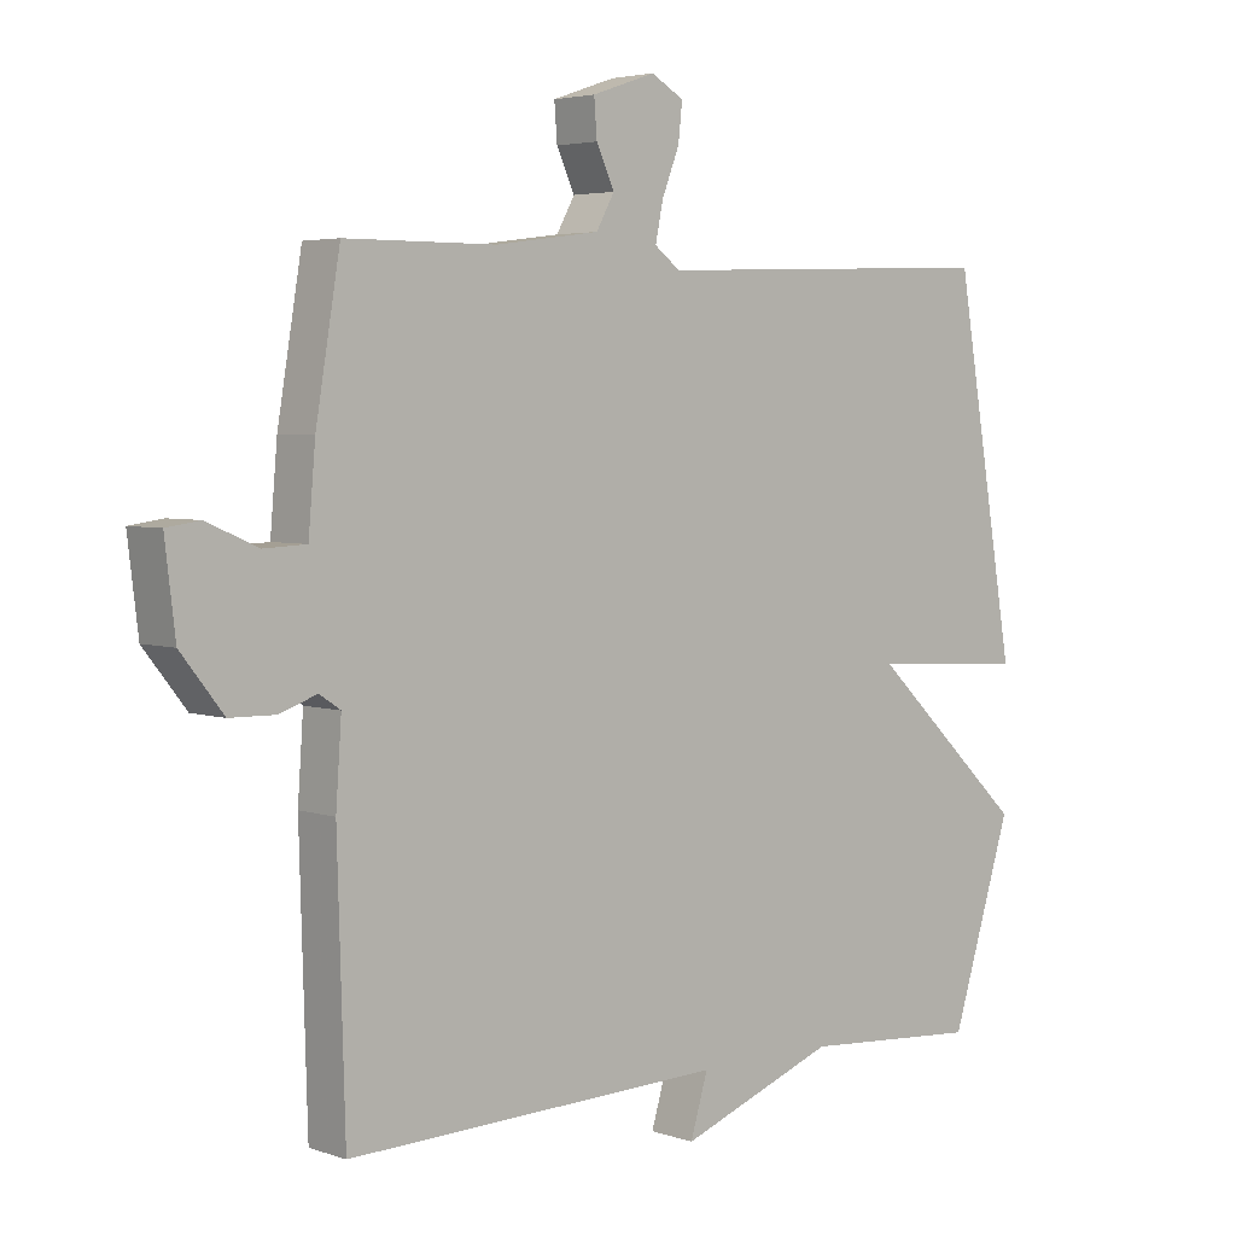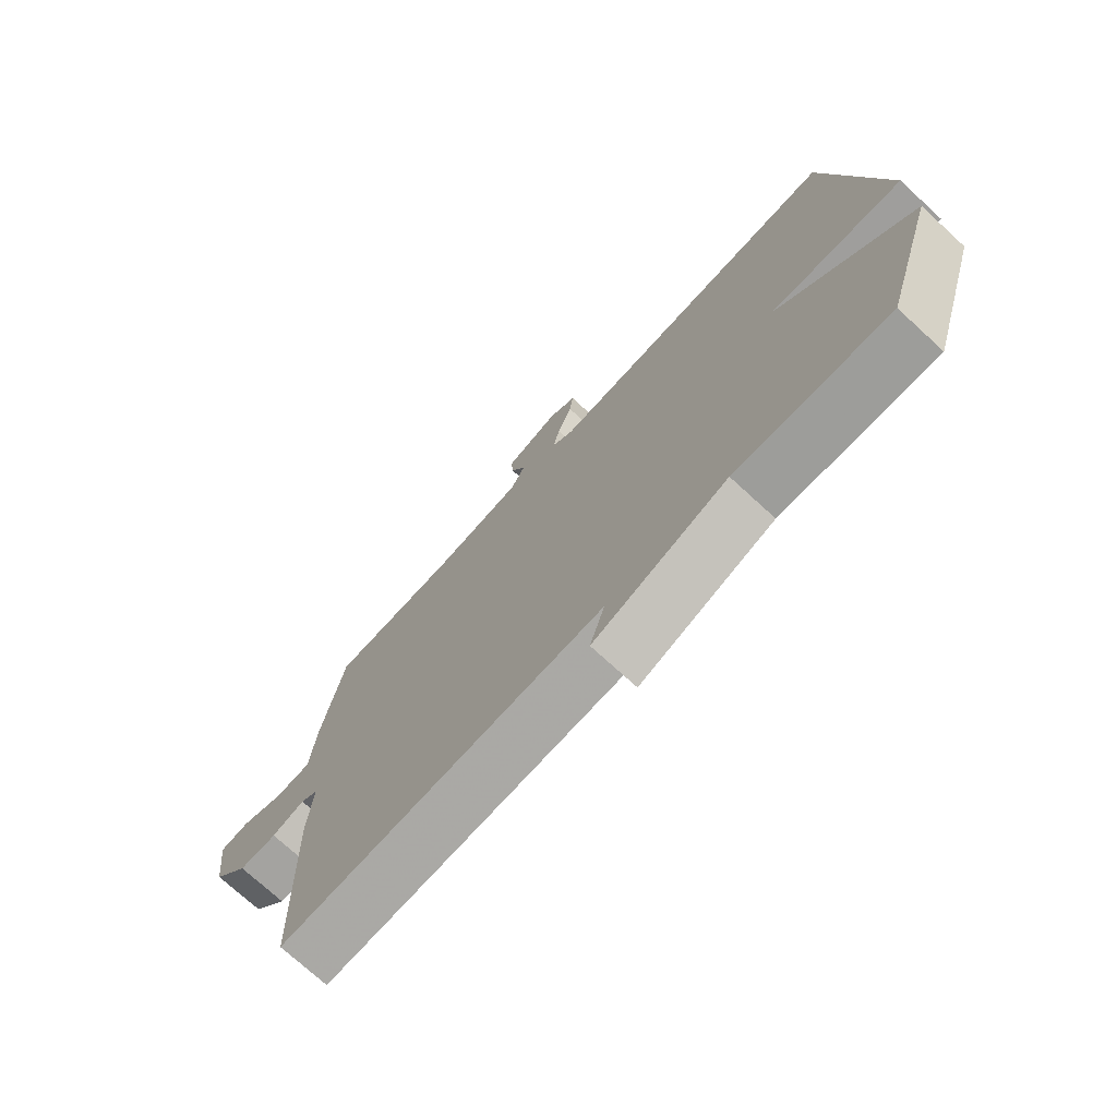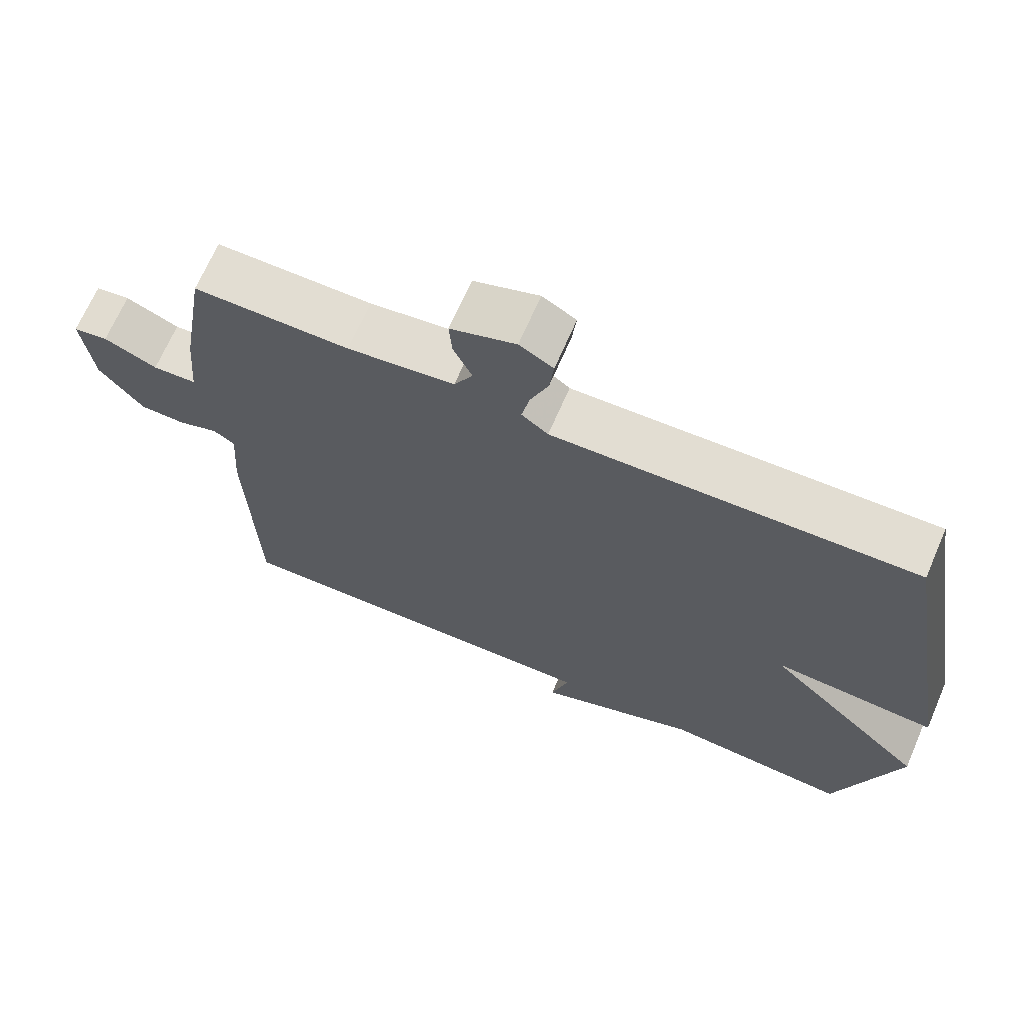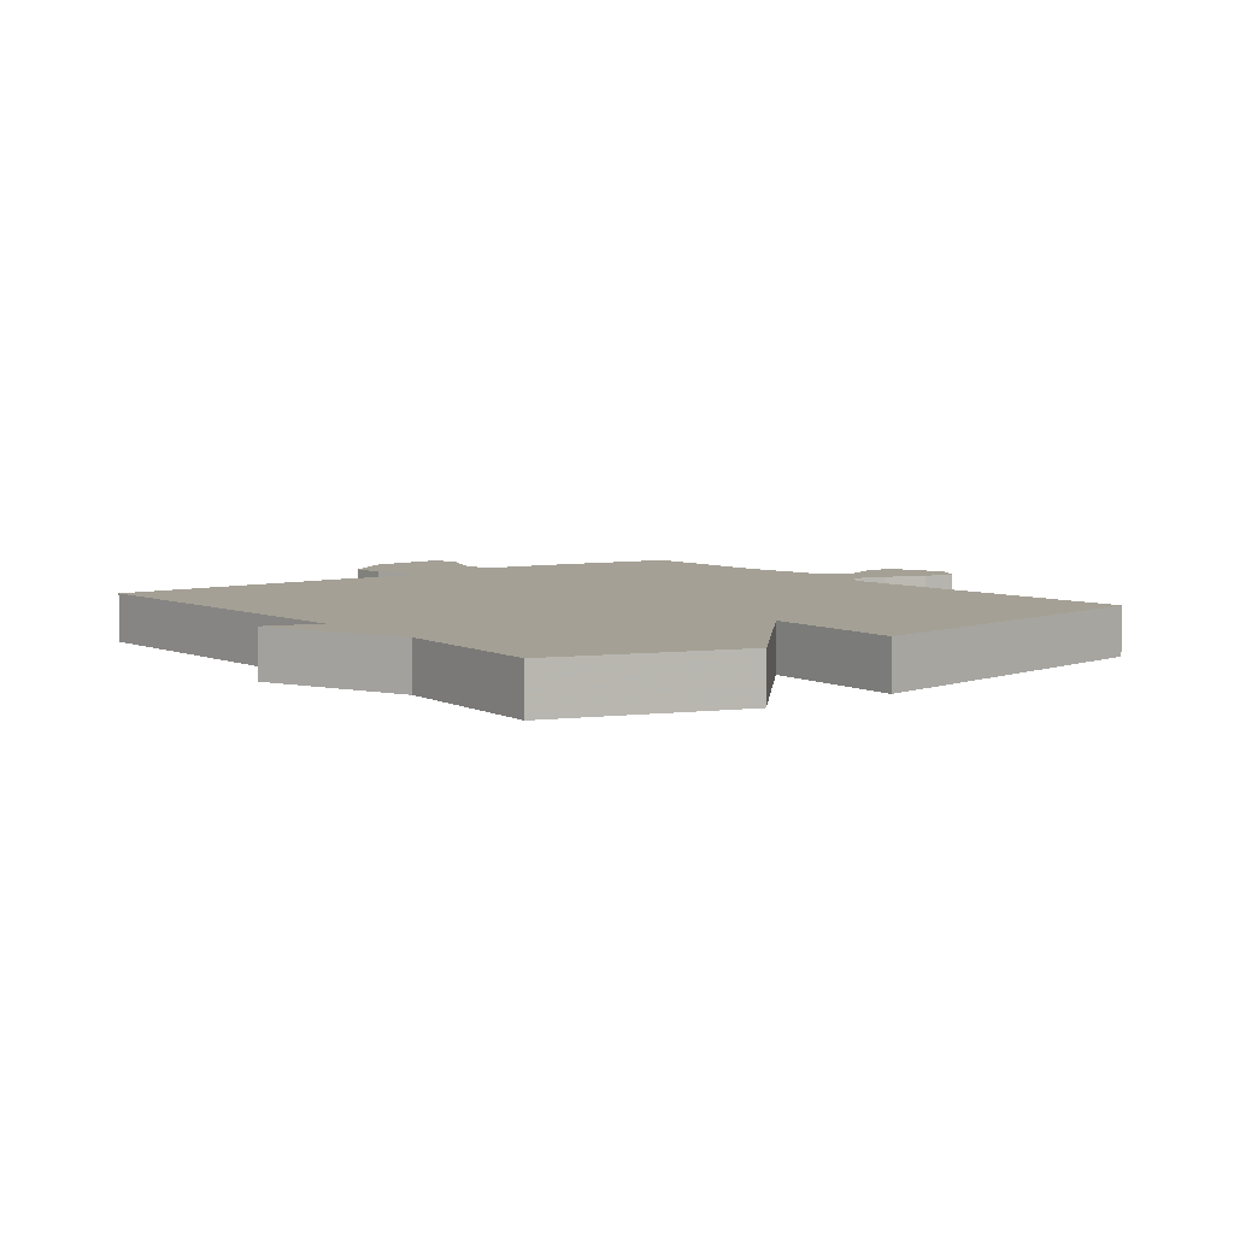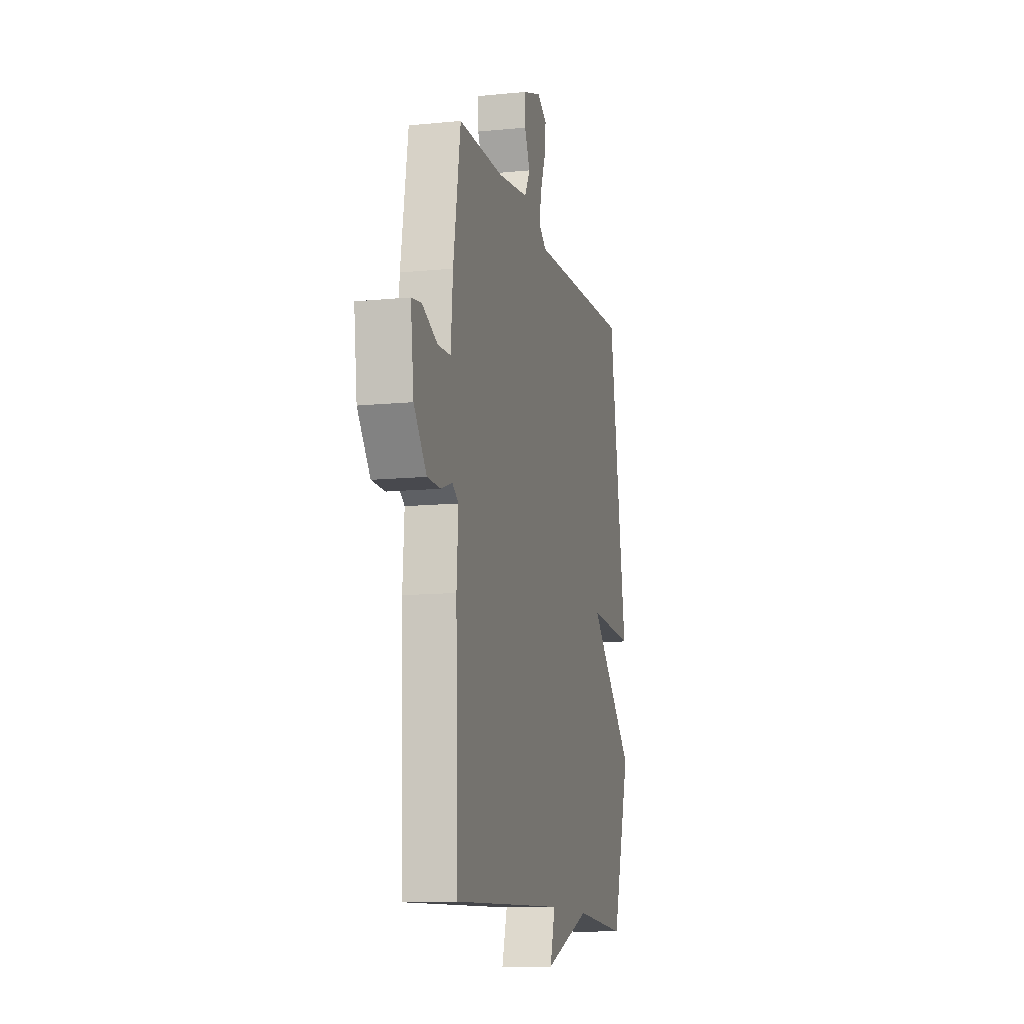
<metadata>
{"format":"obj","ext":"obj","renderer":"f3d","projection":"perspective","resolution":1024,"background":"white","views":[{"elev":4.0,"azim":138.1,"up":"+Z"},{"elev":-73.7,"azim":-132.5,"up":"+Z"},{"elev":68.2,"azim":-156.6,"up":"+Z"},{"elev":5.8,"azim":-127.7,"up":"+Y"},{"elev":-11.7,"azim":103.5,"up":"+Z"}]}
</metadata>
<code>
v 0.5 0.07 -0.5
v -0.043 0.07 -0.482
v -0.018 0.07 -0.566
v -0.243 0.07 -0.482
v -0.5 0.07 -0.5
v -0.588 0.07 -0.219
v -0.363 0.07 -0.006
v -0.588 0.07 -0.019
v -0.5 0.07 0.5
v 0.005 0.07 0.481
v 0.042 0.07 0.509
v 0.031 0.07 0.563
v 0.006 0.07 0.627
v 0 0.07 0.681
v 0.047 0.07 0.708
v 0.138 0.07 0.677
v 0.134 0.07 0.624
v 0.108 0.07 0.568
v 0.134 0.07 0.521
v 0.283 0.07 0.501
v 0.5 0.07 0.5
v 0.535 0.07 0.29
v 0.545 0.07 0.174
v 0.606 0.07 0.171
v 0.68 0.07 0.203
v 0.728 0.07 0.196
v 0.713 0.07 0.072
v 0.652 0.07 -0.005
v 0.588 0.07 -0.006
v 0.533 0.07 0.013
v 0.503 0.07 -0.007
v 0.511 0.07 -0.122
v 0.5 0 -0.5
v -0.043 0 -0.482
v -0.018 0 -0.566
v -0.243 0 -0.482
v -0.5 0 -0.5
v -0.588 0 -0.219
v -0.363 0 -0.006
v -0.588 0 -0.019
v -0.5 0 0.5
v 0.005 0 0.481
v 0.042 0 0.509
v 0.031 0 0.563
v 0.006 0 0.627
v 0 0 0.681
v 0.047 0 0.708
v 0.138 0 0.677
v 0.134 0 0.624
v 0.108 0 0.568
v 0.134 0 0.521
v 0.283 0 0.501
v 0.5 0 0.5
v 0.535 0 0.29
v 0.545 0 0.174
v 0.606 0 0.171
v 0.68 0 0.203
v 0.728 0 0.196
v 0.713 0 0.072
v 0.652 0 -0.005
v 0.588 0 -0.006
v 0.533 0 0.013
v 0.503 0 -0.007
v 0.511 0 -0.122
f 31 32 1 2
f 28 29 30
f 27 28 30
f 26 27 30
f 25 26 30
f 24 25 30
f 23 24 30 31
f 23 31 2
f 22 23 2
f 21 22 2
f 20 21 2
f 16 17 18
f 15 16 18
f 14 15 18
f 13 14 18
f 12 13 18
f 11 12 18 19
f 19 20 2
f 11 19 2
f 10 11 2
f 7 8 9 10
f 4 5 6 7
f 2 3 4 7
f 2 7 10
f 34 33 64 63
f 62 61 60
f 62 60 59
f 62 59 58
f 62 58 57
f 62 57 56
f 63 62 56 55
f 34 63 55
f 34 55 54
f 34 54 53
f 34 53 52
f 50 49 48
f 50 48 47
f 50 47 46
f 50 46 45
f 50 45 44
f 51 50 44 43
f 34 52 51
f 34 51 43
f 34 43 42
f 42 41 40 39
f 39 38 37 36
f 39 36 35 34
f 42 39 34
f 1 33 34 2
f 2 34 35 3
f 3 35 36 4
f 4 36 37 5
f 5 37 38 6
f 6 38 39 7
f 7 39 40 8
f 8 40 41 9
f 9 41 42 10
f 10 42 43 11
f 11 43 44 12
f 12 44 45 13
f 13 45 46 14
f 14 46 47 15
f 15 47 48 16
f 16 48 49 17
f 17 49 50 18
f 18 50 51 19
f 19 51 52 20
f 20 52 53 21
f 21 53 54 22
f 22 54 55 23
f 23 55 56 24
f 24 56 57 25
f 25 57 58 26
f 26 58 59 27
f 27 59 60 28
f 28 60 61 29
f 29 61 62 30
f 30 62 63 31
f 31 63 64 32
f 32 64 33 1

</code>
